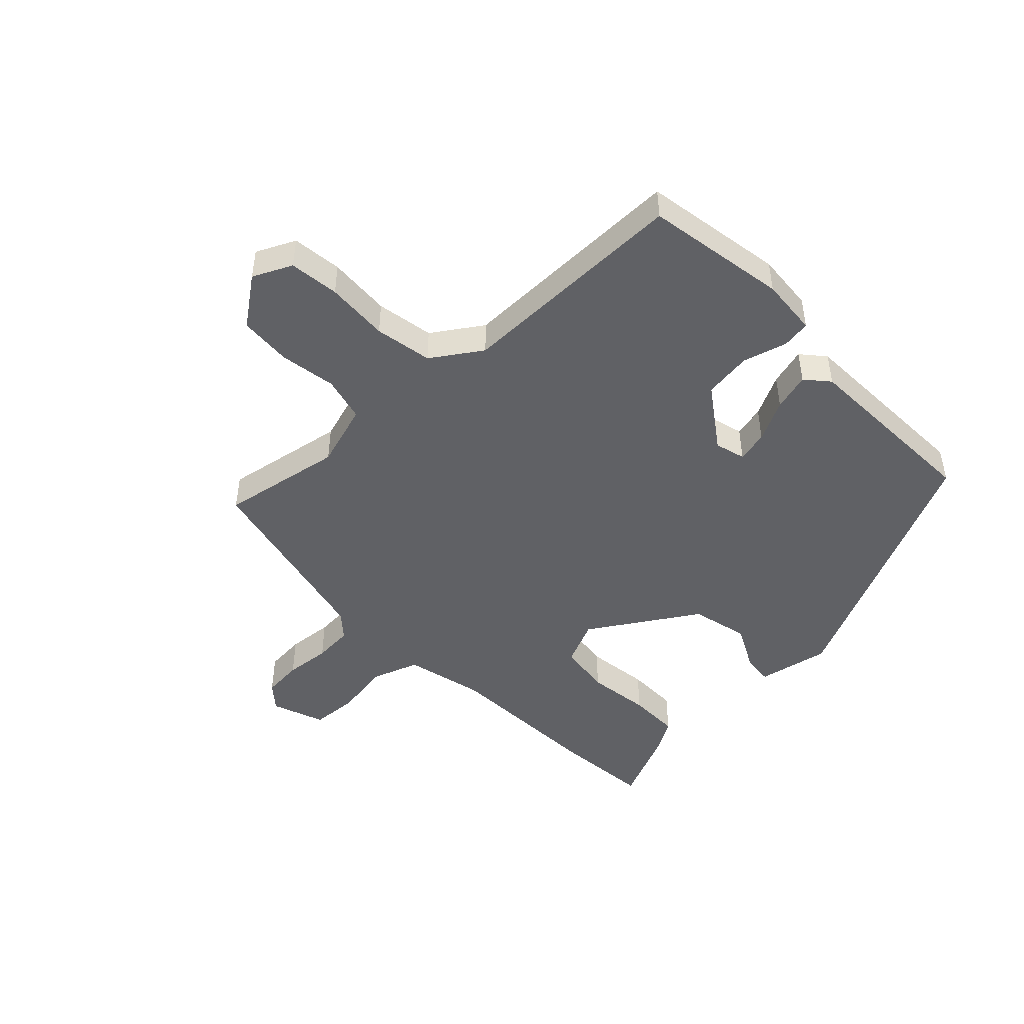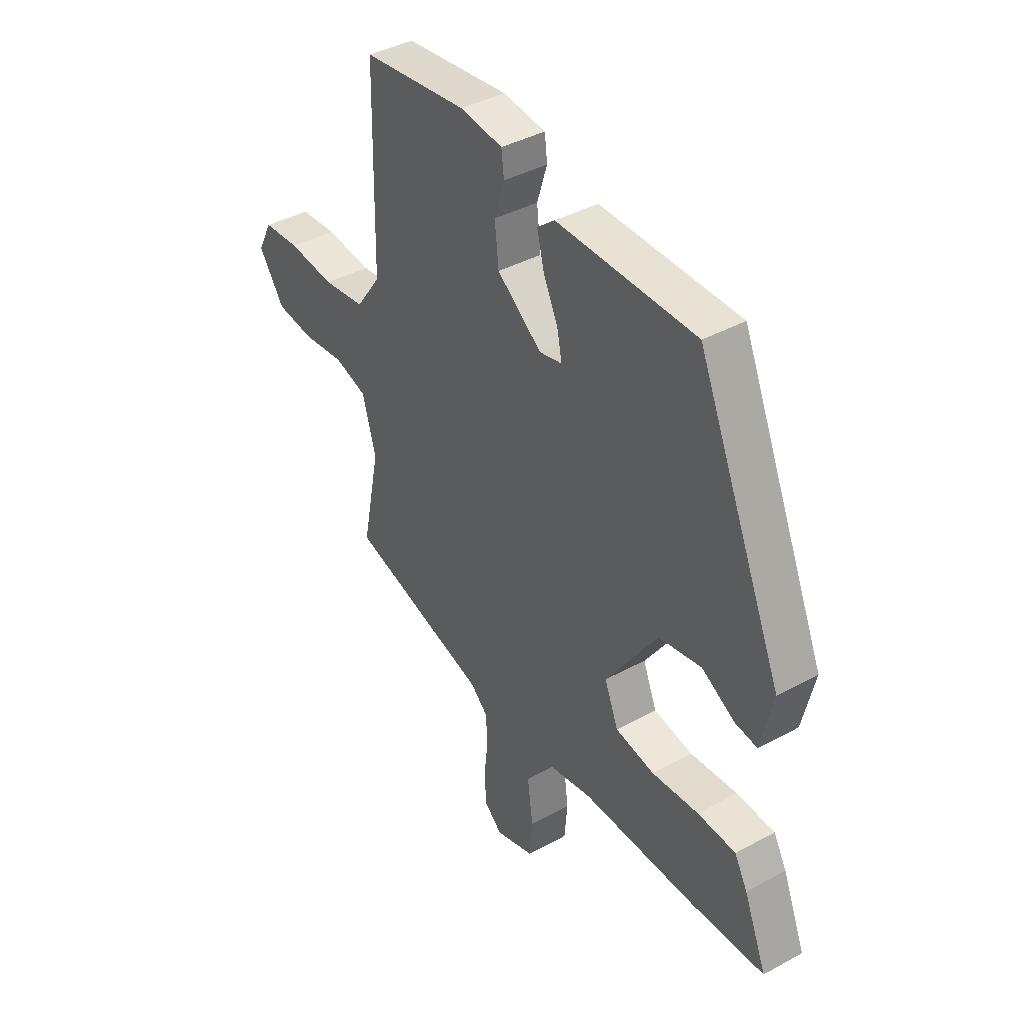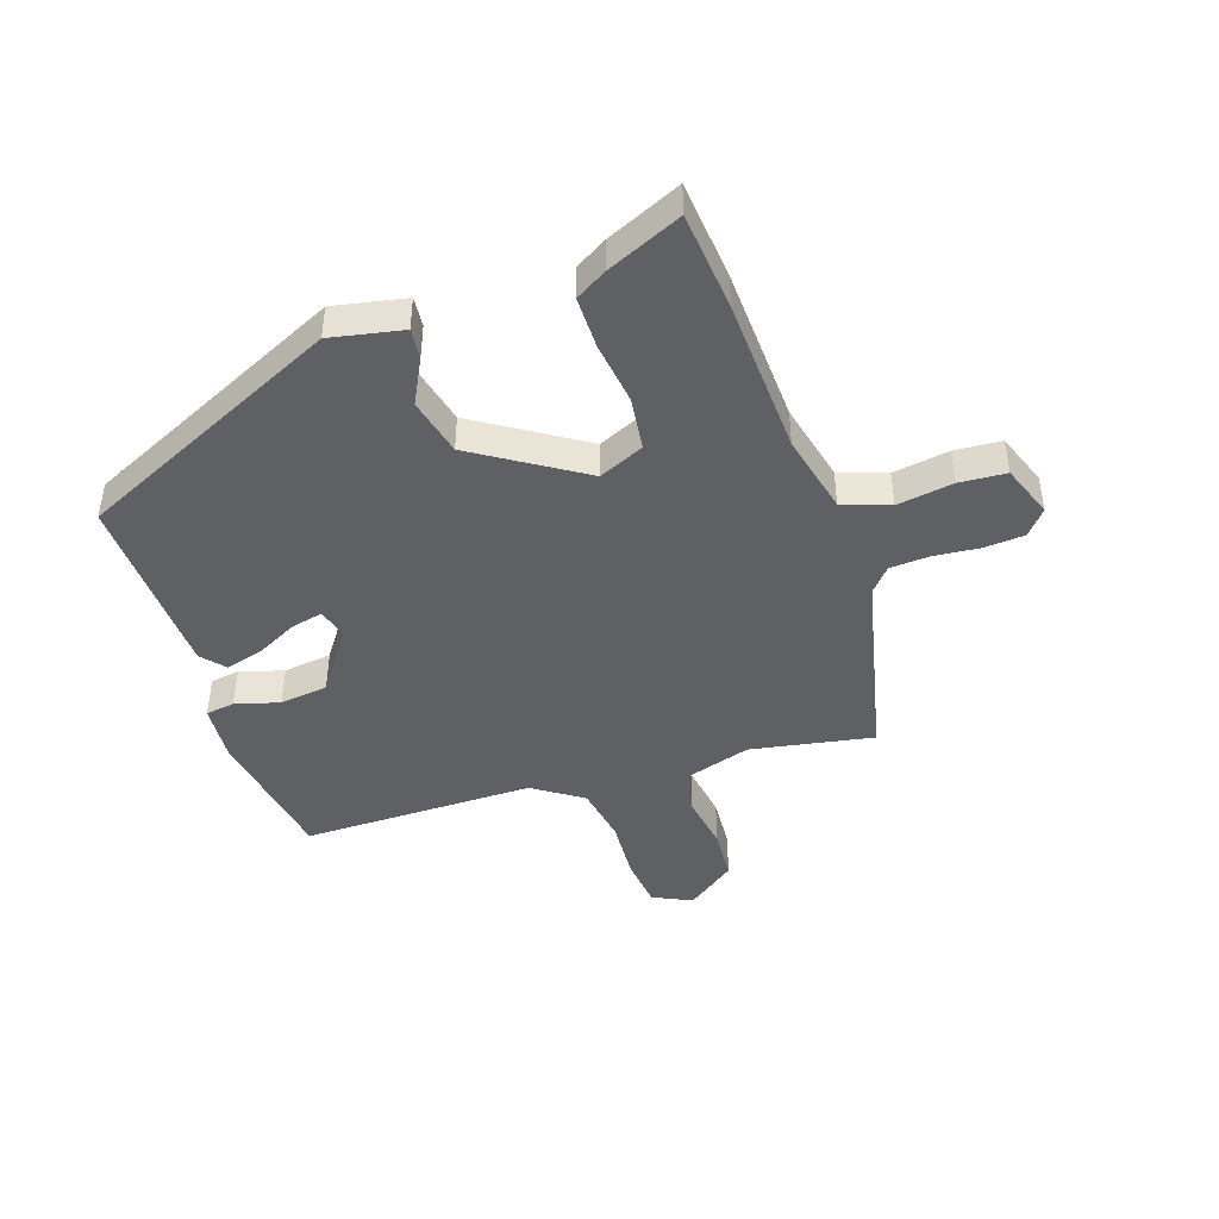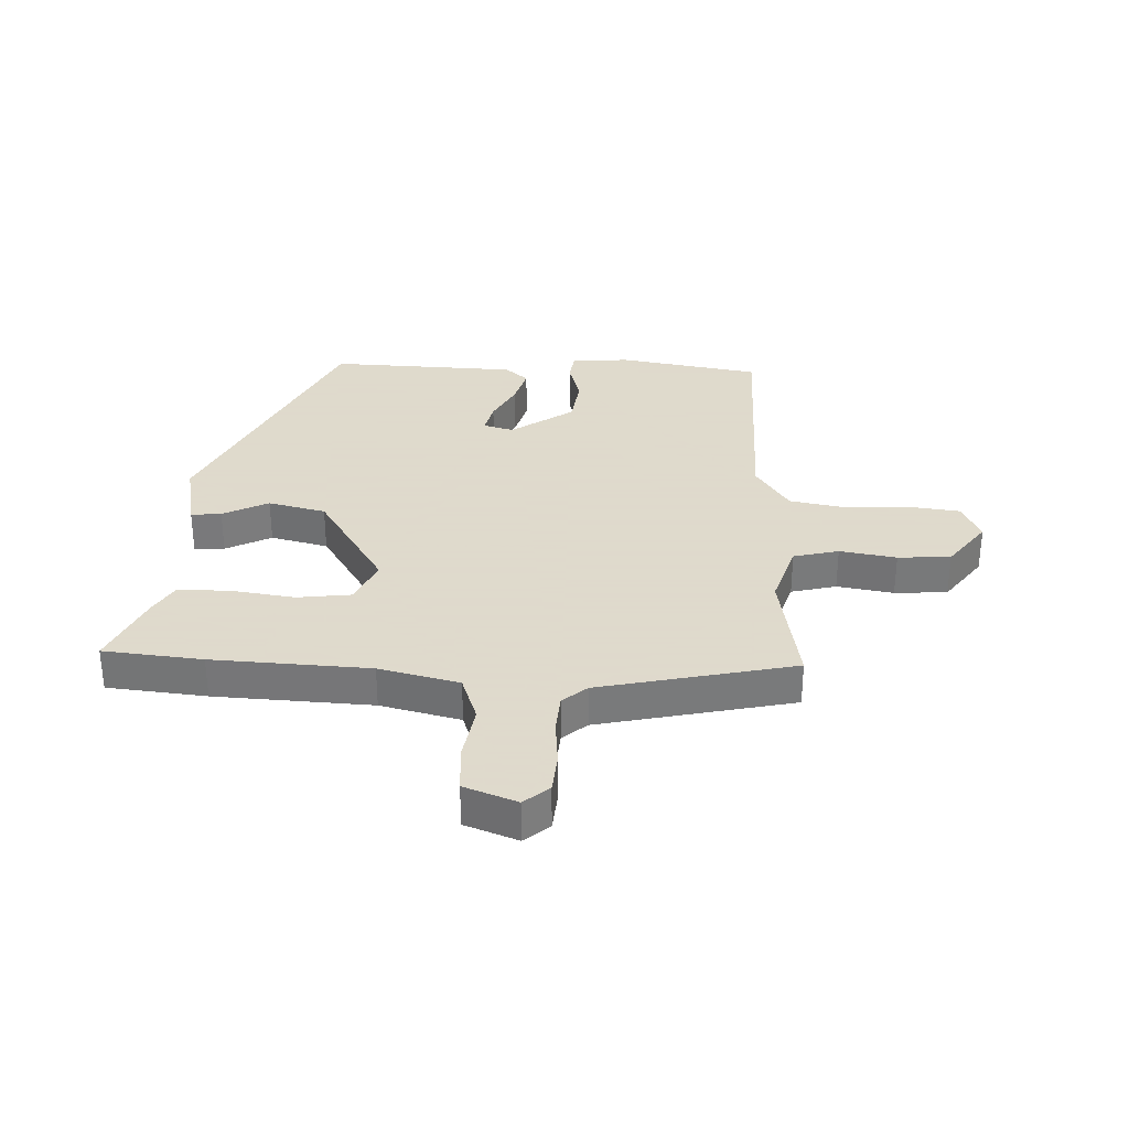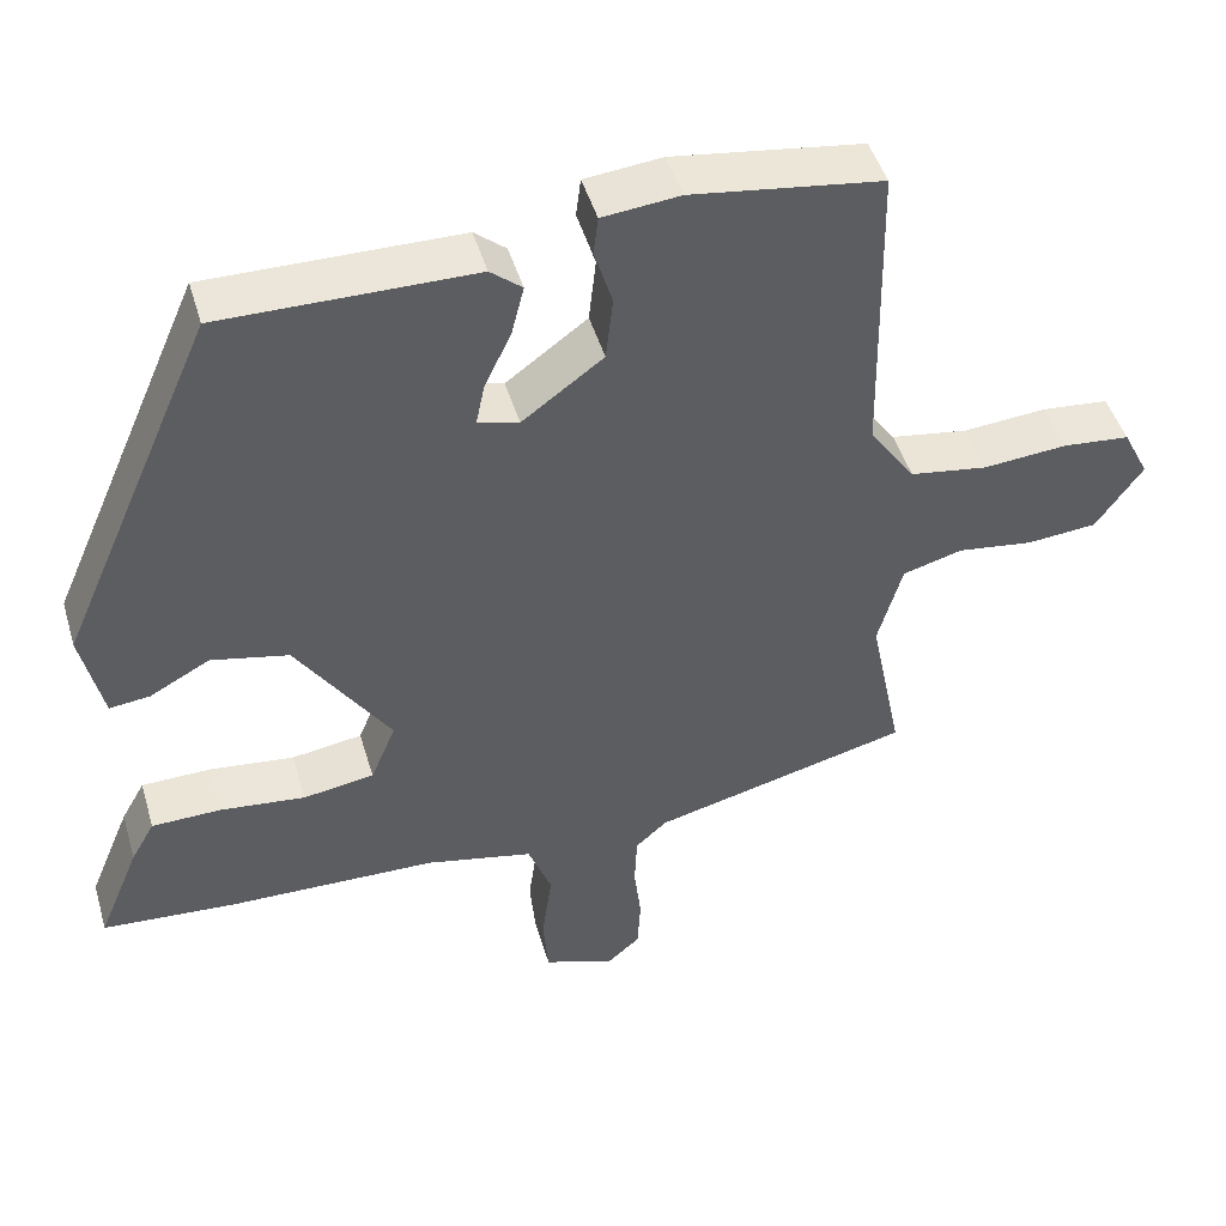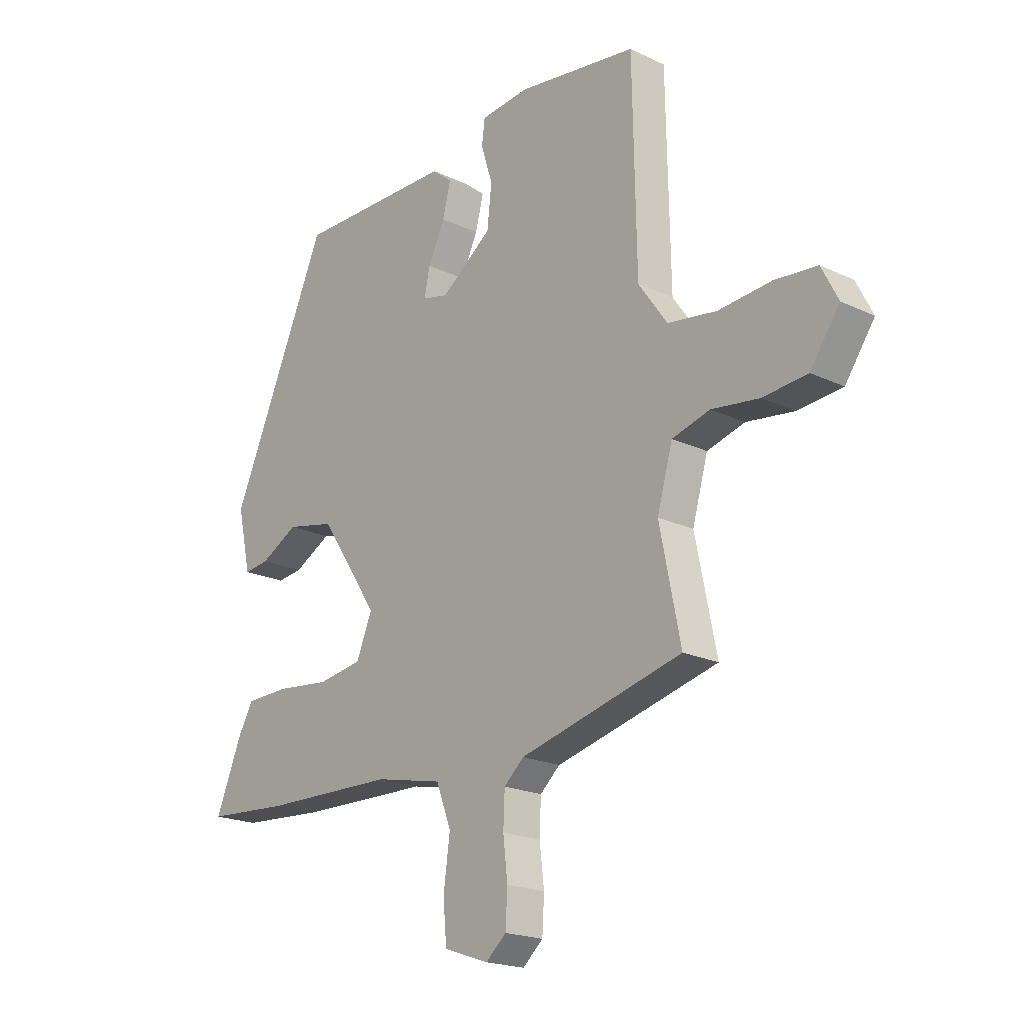
<metadata>
{"format":"obj","ext":"obj","renderer":"f3d","projection":"perspective","resolution":1024,"background":"white","views":[{"elev":-47.2,"azim":-44.8,"up":"+Y"},{"elev":40.6,"azim":56.3,"up":"+Z"},{"elev":-44.3,"azim":109.7,"up":"+Y"},{"elev":32.4,"azim":-176.1,"up":"+Y"},{"elev":46.8,"azim":163.7,"up":"+Z"},{"elev":-20.1,"azim":-131.2,"up":"+Z"}]}
</metadata>
<code>
v -0.524 0.07 -0.46
v -0.482 0.07 -0.254
v -0.513 0.07 -0.145
v -0.589 0.07 -0.124
v -0.685 0.07 -0.137
v -0.774 0.07 -0.129
v -0.833 0.07 -0.045
v -0.8 0.07 0.02
v -0.715 0.07 0.028
v -0.608 0.07 0.019
v -0.51 0.07 0.034
v -0.452 0.07 0.116
v -0.445 0.07 0.51
v -0.204 0.07 0.544
v -0.106 0.07 0.534
v -0.1 0.07 0.485
v -0.123 0.07 0.411
v -0.114 0.07 0.329
v -0.011 0.07 0.253
v 0.041 0.07 0.266
v 0.03 0.07 0.32
v -0.004 0.07 0.391
v -0.02 0.07 0.455
v 0.02 0.07 0.488
v 0.339 0.07 0.491
v 0.537 0.07 0.04
v 0.51 0.07 -0.081
v 0.459 0.07 -0.075
v 0.383 0.07 -0.034
v 0.285 0.07 -0.055
v 0.166 0.07 -0.233
v 0.198 0.07 -0.31
v 0.288 0.07 -0.324
v 0.396 0.07 -0.312
v 0.484 0.07 -0.314
v 0.514 0.07 -0.367
v 0.567 0.07 -0.495
v 0.399 0.07 -0.507
v 0.132 0.07 -0.513
v -0.004 0.07 -0.542
v -0.034 0.07 -0.621
v -0.021 0.07 -0.716
v -0.028 0.07 -0.795
v -0.118 0.07 -0.826
v -0.159 0.07 -0.79
v -0.163 0.07 -0.722
v -0.154 0.07 -0.645
v -0.157 0.07 -0.578
v -0.197 0.07 -0.542
v -0.524 0 -0.46
v -0.482 0 -0.254
v -0.513 0 -0.145
v -0.589 0 -0.124
v -0.685 0 -0.137
v -0.774 0 -0.129
v -0.833 0 -0.045
v -0.8 0 0.02
v -0.715 0 0.028
v -0.608 0 0.019
v -0.51 0 0.034
v -0.452 0 0.116
v -0.445 0 0.51
v -0.204 0 0.544
v -0.106 0 0.534
v -0.1 0 0.485
v -0.123 0 0.411
v -0.114 0 0.329
v -0.011 0 0.253
v 0.041 0 0.266
v 0.03 0 0.32
v -0.004 0 0.391
v -0.02 0 0.455
v 0.02 0 0.488
v 0.339 0 0.491
v 0.537 0 0.04
v 0.51 0 -0.081
v 0.459 0 -0.075
v 0.383 0 -0.034
v 0.285 0 -0.055
v 0.166 0 -0.233
v 0.198 0 -0.31
v 0.288 0 -0.324
v 0.396 0 -0.312
v 0.484 0 -0.314
v 0.514 0 -0.367
v 0.567 0 -0.495
v 0.399 0 -0.507
v 0.132 0 -0.513
v -0.004 0 -0.542
v -0.034 0 -0.621
v -0.021 0 -0.716
v -0.028 0 -0.795
v -0.118 0 -0.826
v -0.159 0 -0.79
v -0.163 0 -0.722
v -0.154 0 -0.645
v -0.157 0 -0.578
v -0.197 0 -0.542
f 44 45 46 47
f 44 47 48
f 41 42 43 44
f 40 41 44 48
f 36 37 38 39
f 36 39 40
f 33 34 35 36
f 32 33 36 40
f 31 32 40 48
f 26 27 28 29
f 26 29 30
f 25 26 30
f 21 22 23 24
f 20 21 24 25
f 14 15 16 17
f 12 13 14 17
f 11 12 17 18
f 7 8 9 10
f 7 10 11
f 4 5 6 7
f 3 4 7 11
f 2 3 11 18
f 49 1 2 18
f 20 25 30 31
f 19 20 31 48
f 18 19 48 49
f 96 95 94 93
f 97 96 93
f 93 92 91 90
f 97 93 90 89
f 88 87 86 85
f 89 88 85
f 85 84 83 82
f 89 85 82 81
f 97 89 81 80
f 78 77 76 75
f 79 78 75
f 79 75 74
f 73 72 71 70
f 74 73 70 69
f 66 65 64 63
f 66 63 62 61
f 67 66 61 60
f 59 58 57 56
f 60 59 56
f 56 55 54 53
f 60 56 53 52
f 67 60 52 51
f 67 51 50 98
f 80 79 74 69
f 97 80 69 68
f 98 97 68 67
f 1 50 51 2
f 2 51 52 3
f 3 52 53 4
f 4 53 54 5
f 5 54 55 6
f 6 55 56 7
f 7 56 57 8
f 8 57 58 9
f 9 58 59 10
f 10 59 60 11
f 11 60 61 12
f 12 61 62 13
f 13 62 63 14
f 14 63 64 15
f 15 64 65 16
f 16 65 66 17
f 17 66 67 18
f 18 67 68 19
f 19 68 69 20
f 20 69 70 21
f 21 70 71 22
f 22 71 72 23
f 23 72 73 24
f 24 73 74 25
f 25 74 75 26
f 26 75 76 27
f 27 76 77 28
f 28 77 78 29
f 29 78 79 30
f 30 79 80 31
f 31 80 81 32
f 32 81 82 33
f 33 82 83 34
f 34 83 84 35
f 35 84 85 36
f 36 85 86 37
f 37 86 87 38
f 38 87 88 39
f 39 88 89 40
f 40 89 90 41
f 41 90 91 42
f 42 91 92 43
f 43 92 93 44
f 44 93 94 45
f 45 94 95 46
f 46 95 96 47
f 47 96 97 48
f 48 97 98 49
f 49 98 50 1

</code>
